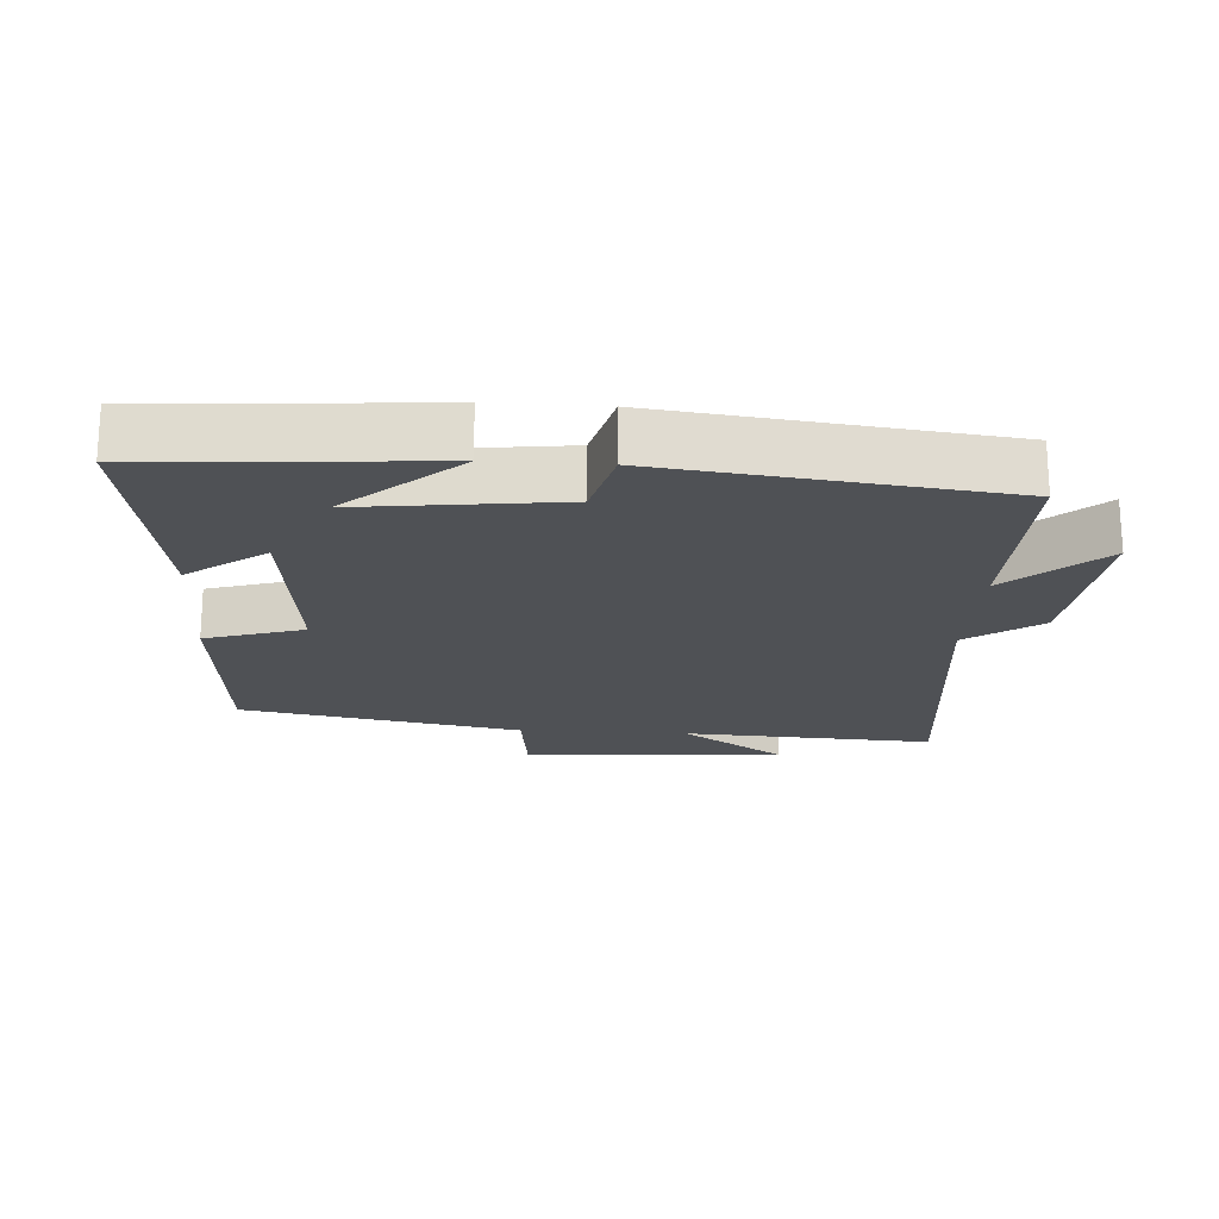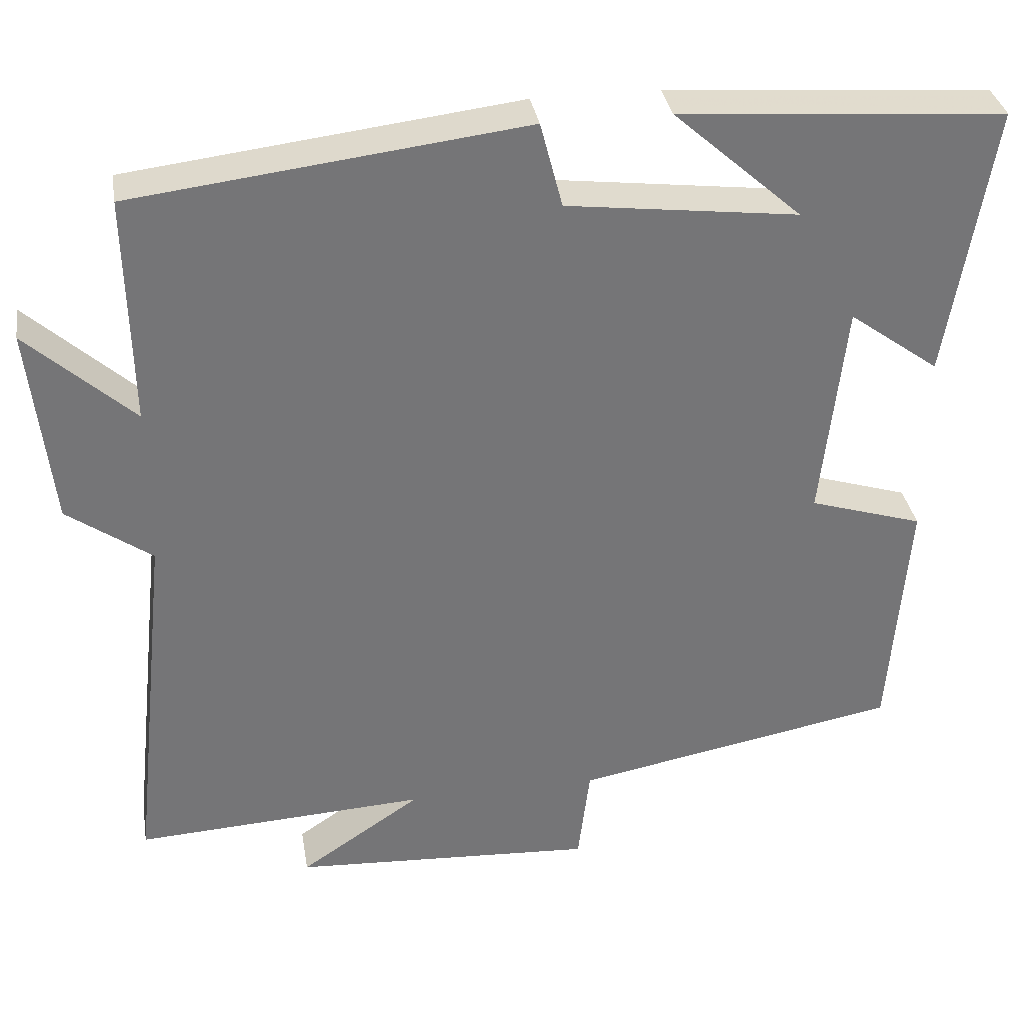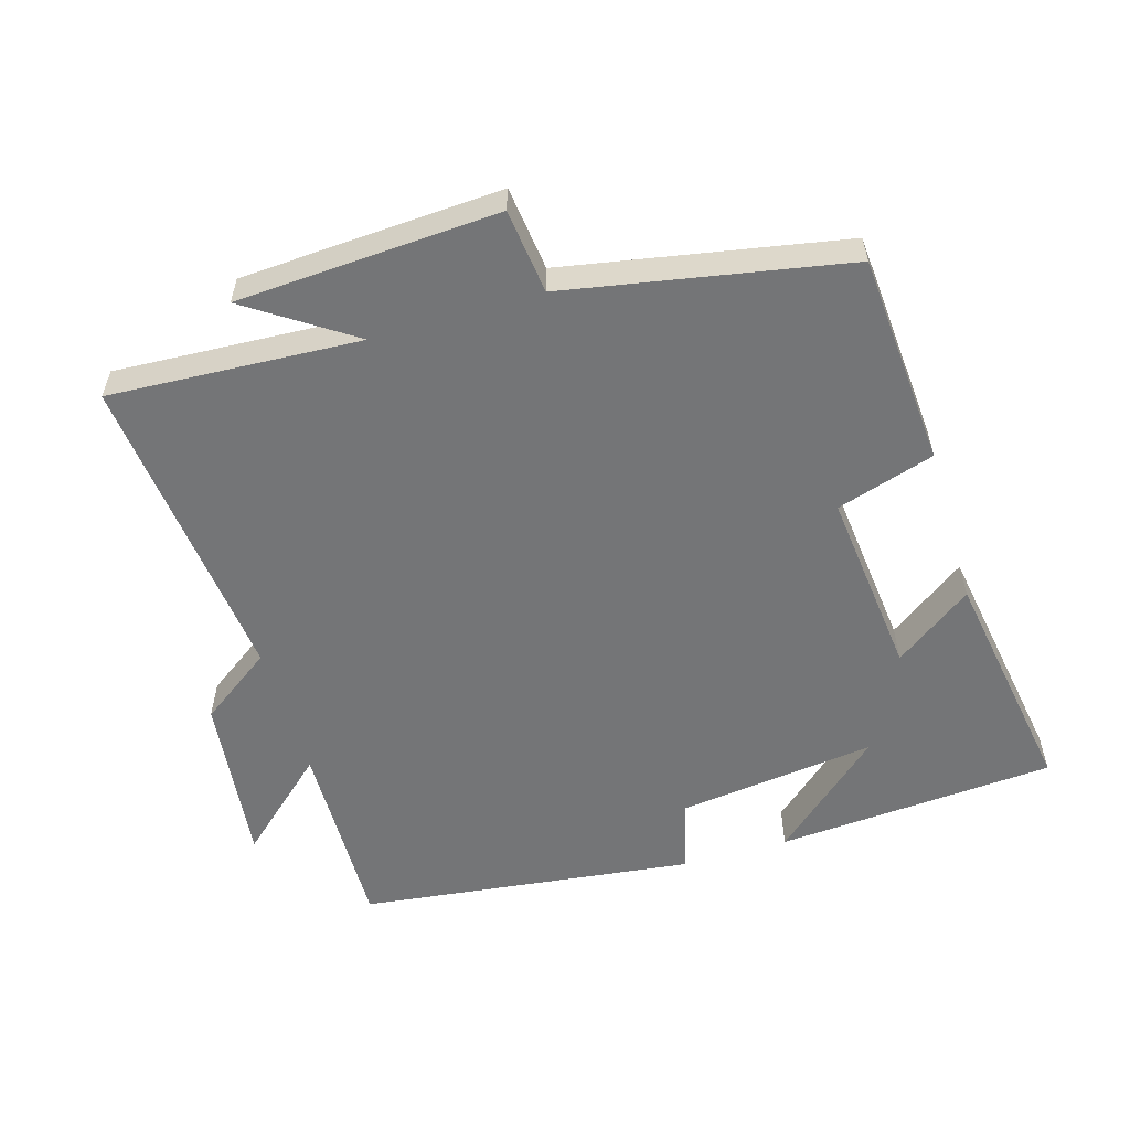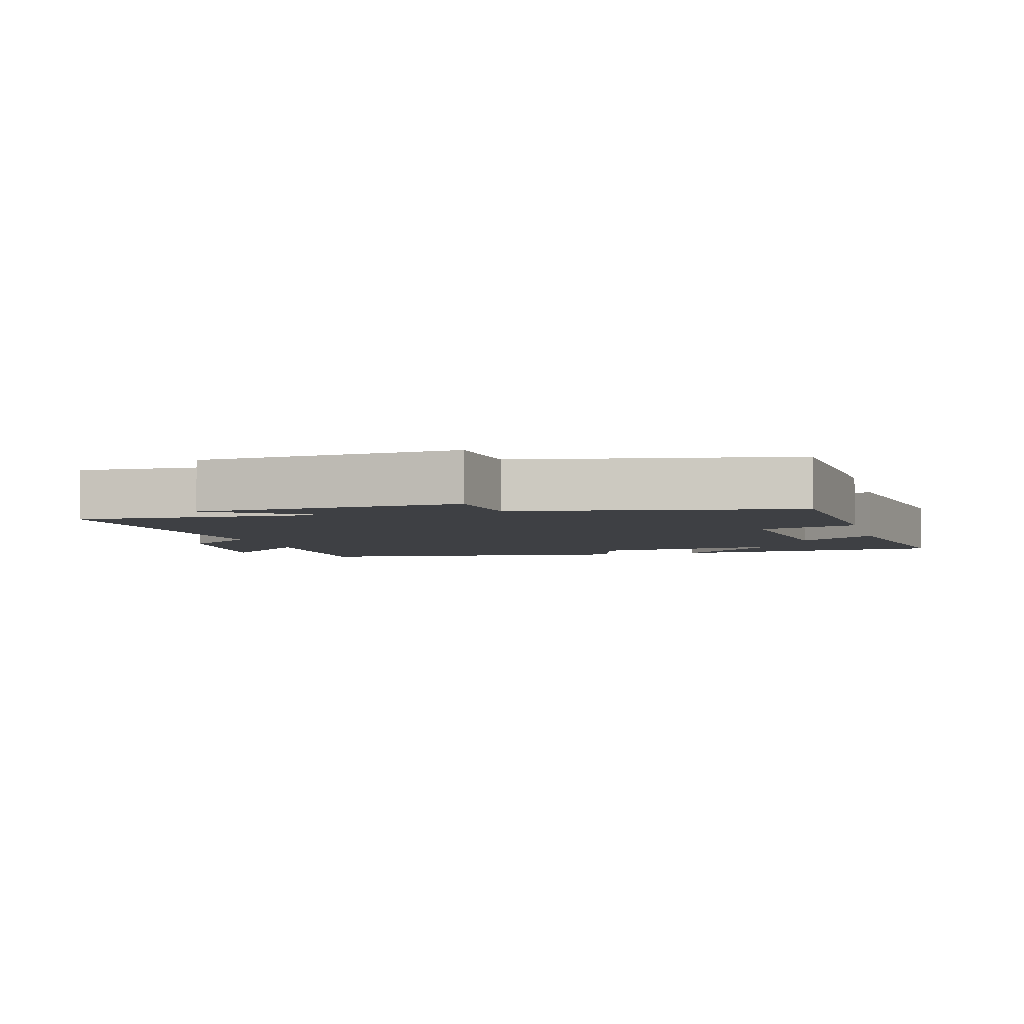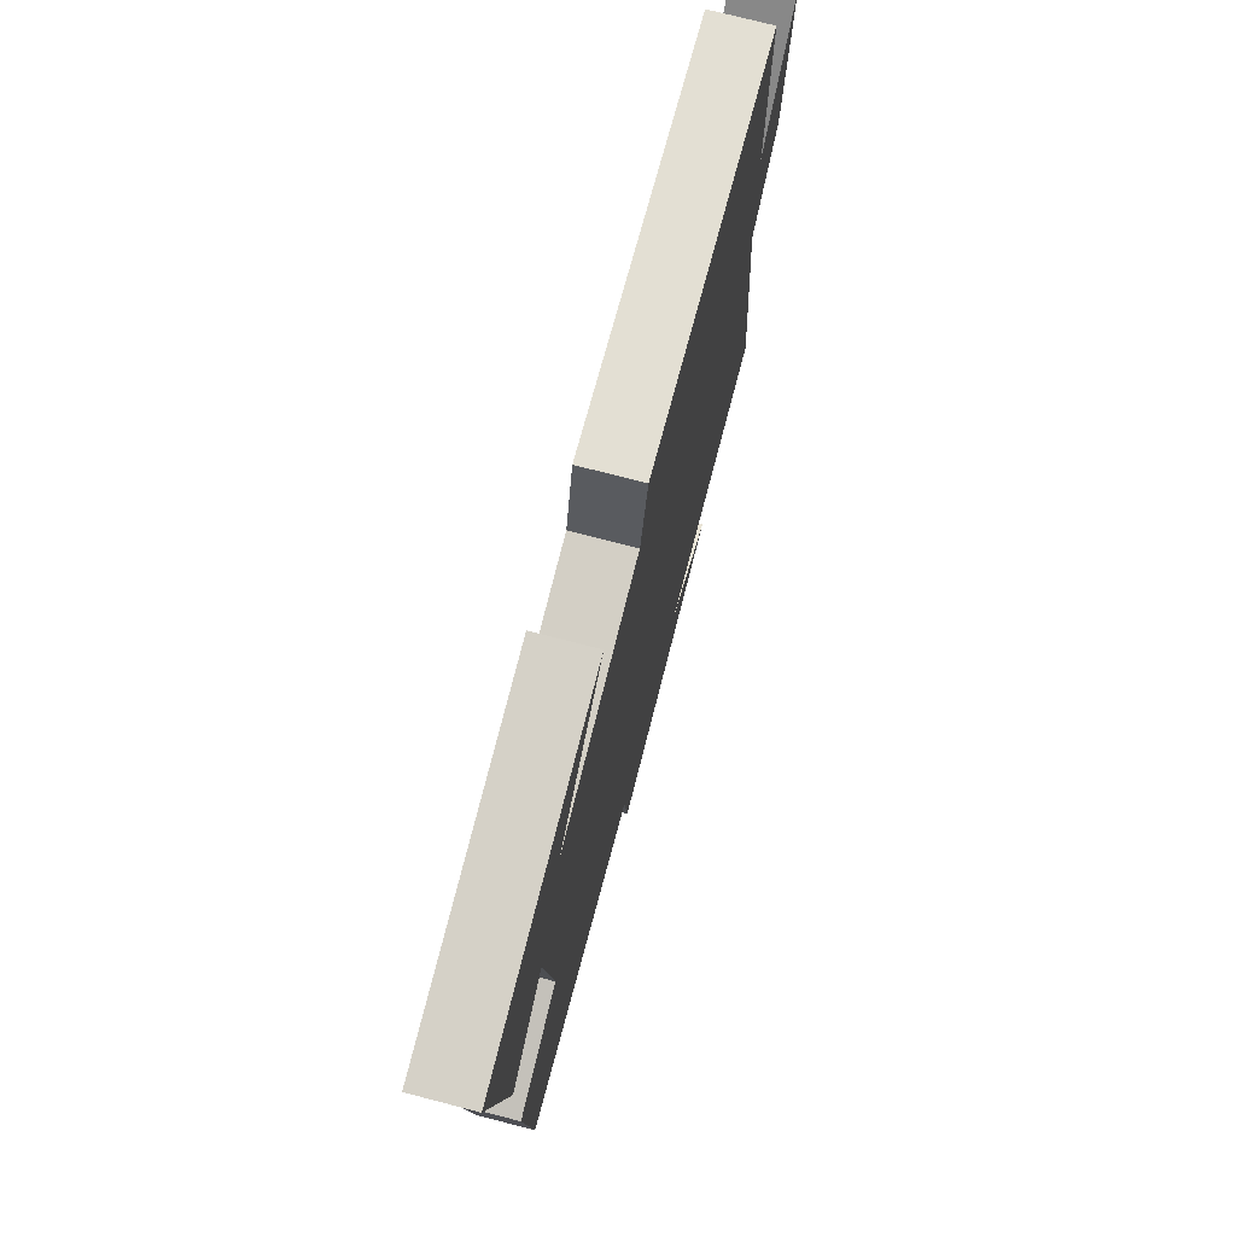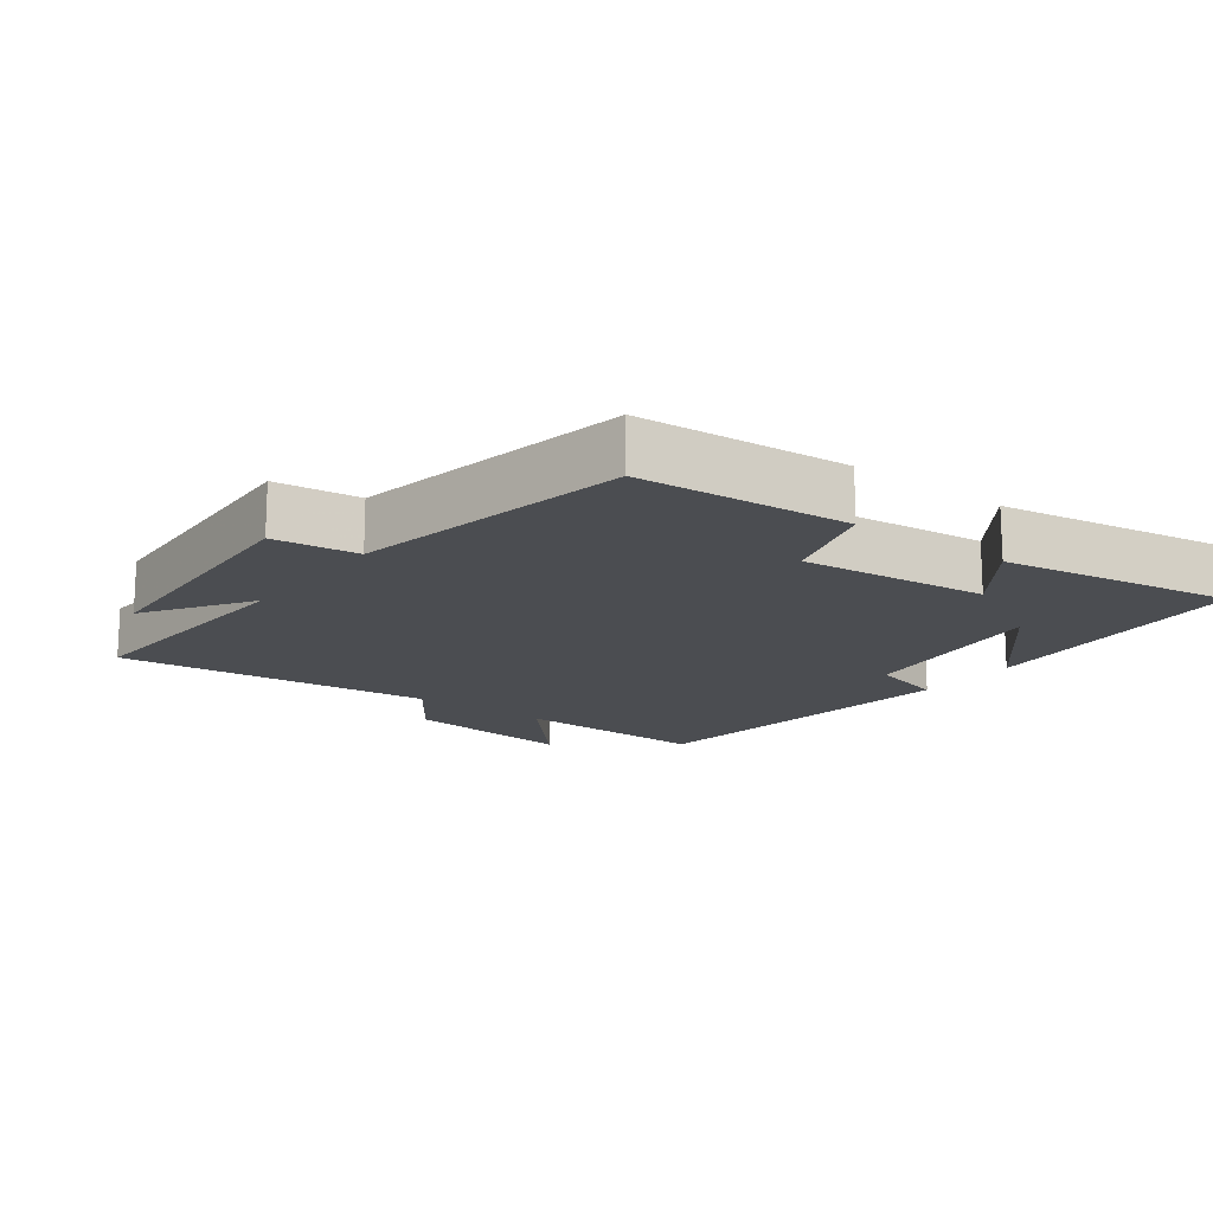
<metadata>
{"format":"obj","ext":"obj","renderer":"f3d","projection":"perspective","resolution":1024,"background":"white","views":[{"elev":-19.9,"azim":-3.7,"up":"+Y"},{"elev":33.9,"azim":170.6,"up":"+Z"},{"elev":-56.4,"azim":-163.5,"up":"+Y"},{"elev":-4.6,"azim":-164.7,"up":"+Y"},{"elev":74.2,"azim":-75.5,"up":"+Z"},{"elev":-16.0,"azim":-127.0,"up":"+Y"}]}
</metadata>
<code>
v -0.476 0.07 -0.424
v -0.5 0.07 -0.113
v -0.356 0.07 -0.068
v -0.386 0.07 0.208
v -0.5 0.07 0.125
v -0.557 0.07 0.47
v -0.146 0.07 0.5
v -0.308 0.07 0.356
v -0.016 0.07 0.392
v 0.012 0.07 0.5
v 0.506 0.07 0.44
v 0.5 0.07 0.151
v 0.635 0.07 0.273
v 0.607 0.07 0.021
v 0.5 0.07 -0.055
v 0.55 0.07 -0.52
v 0.181 0.07 -0.5
v 0.334 0.07 -0.602
v -0.05 0.07 -0.624
v -0.065 0.07 -0.5
v -0.476 0 -0.424
v -0.5 0 -0.113
v -0.356 0 -0.068
v -0.386 0 0.208
v -0.5 0 0.125
v -0.557 0 0.47
v -0.146 0 0.5
v -0.308 0 0.356
v -0.016 0 0.392
v 0.012 0 0.5
v 0.506 0 0.44
v 0.5 0 0.151
v 0.635 0 0.273
v 0.607 0 0.021
v 0.5 0 -0.055
v 0.55 0 -0.52
v 0.181 0 -0.5
v 0.334 0 -0.602
v -0.05 0 -0.624
v -0.065 0 -0.5
f 17 18 19 20
f 17 20 1 2
f 15 16 17 2
f 12 13 14 15
f 12 15 2 3
f 9 10 11 12
f 8 9 12 3
f 6 7 8
f 4 5 6 8
f 3 4 8
f 40 39 38 37
f 22 21 40 37
f 22 37 36 35
f 35 34 33 32
f 23 22 35 32
f 32 31 30 29
f 23 32 29 28
f 28 27 26
f 28 26 25 24
f 28 24 23
f 1 21 22 2
f 2 22 23 3
f 3 23 24 4
f 4 24 25 5
f 5 25 26 6
f 6 26 27 7
f 7 27 28 8
f 8 28 29 9
f 9 29 30 10
f 10 30 31 11
f 11 31 32 12
f 12 32 33 13
f 13 33 34 14
f 14 34 35 15
f 15 35 36 16
f 16 36 37 17
f 17 37 38 18
f 18 38 39 19
f 19 39 40 20
f 20 40 21 1

</code>
